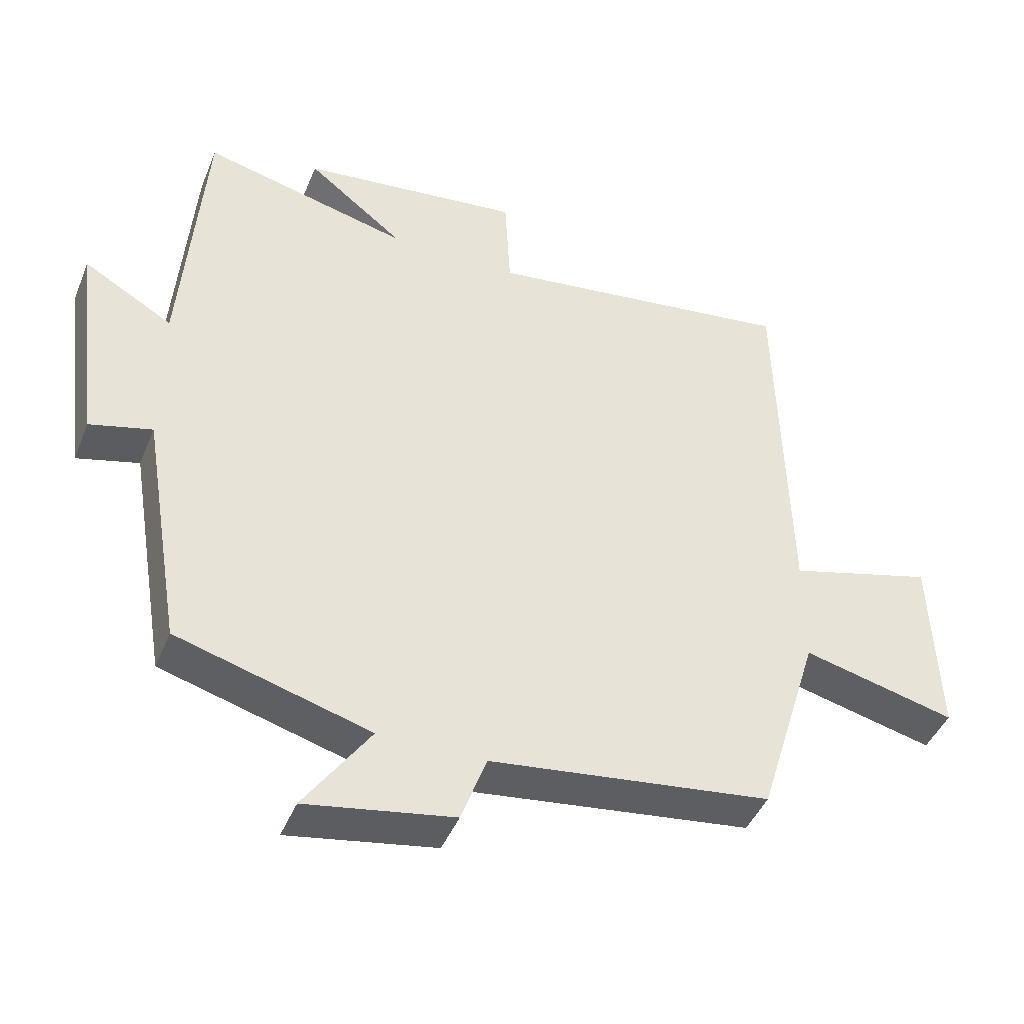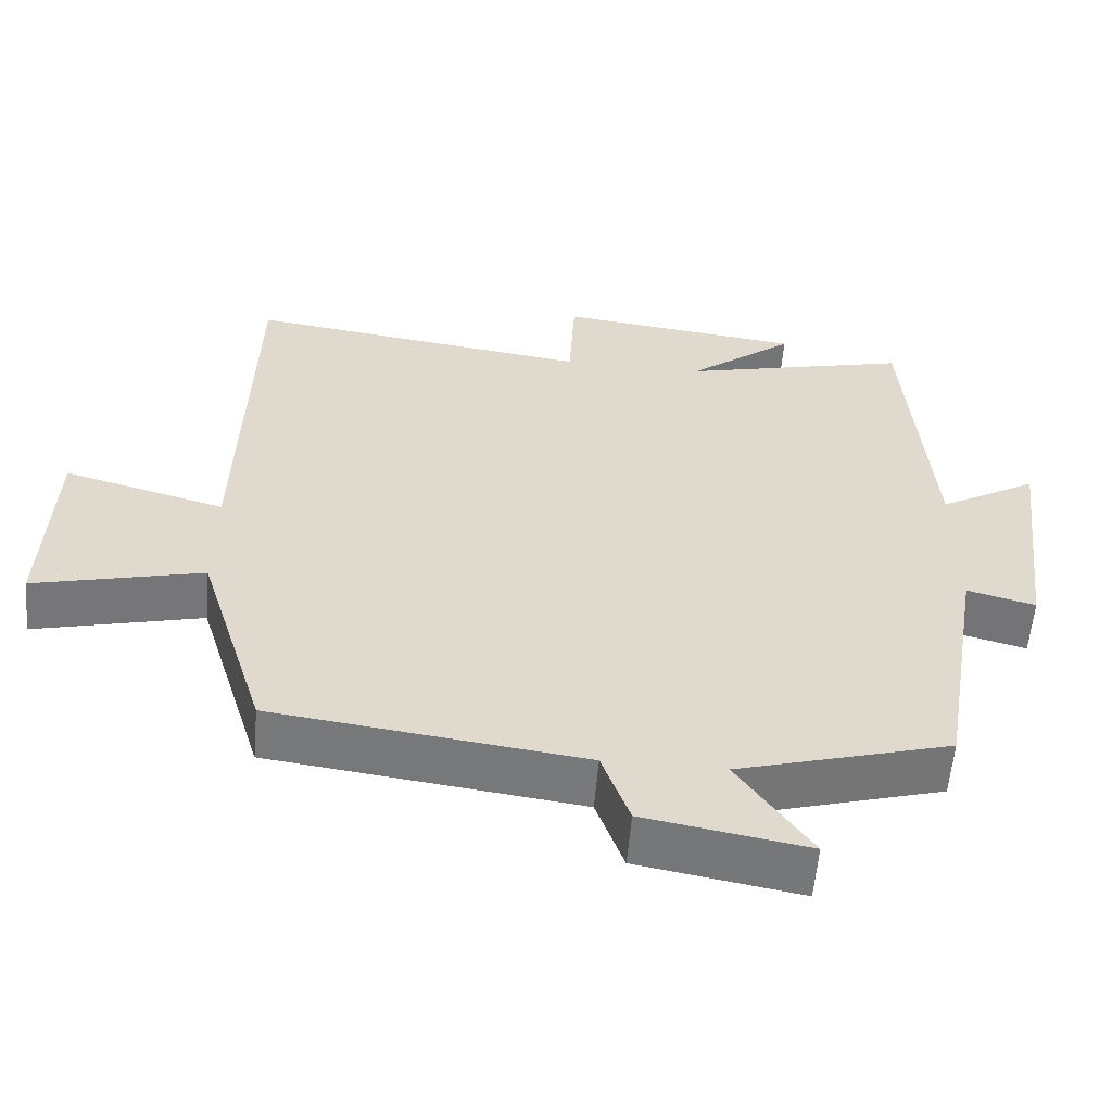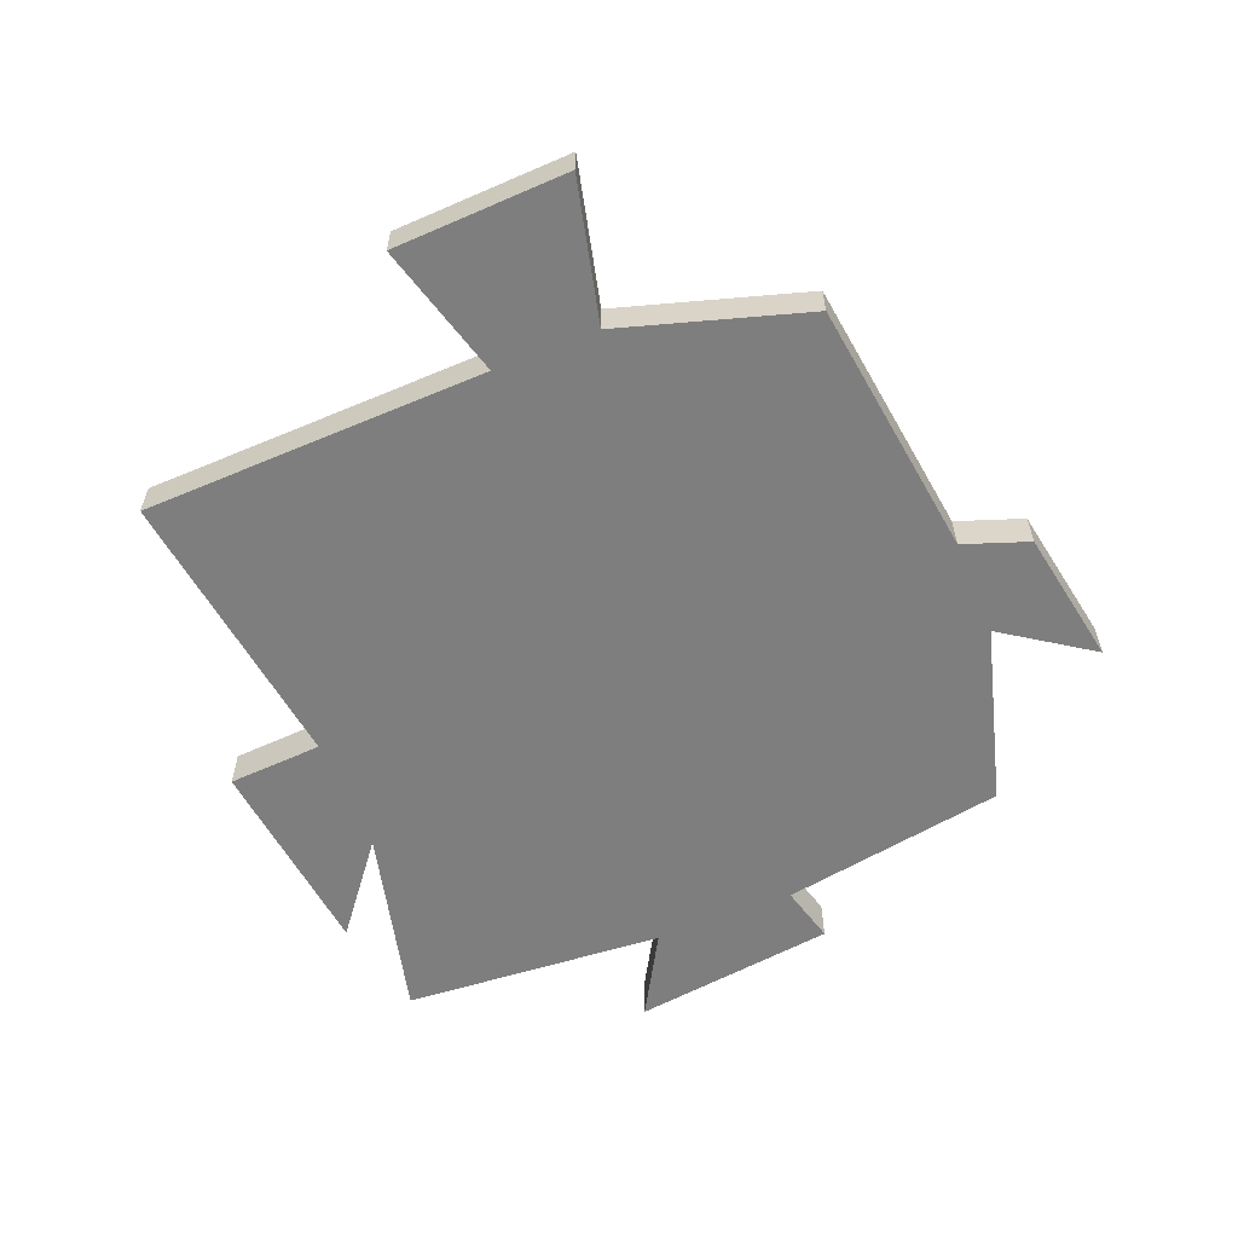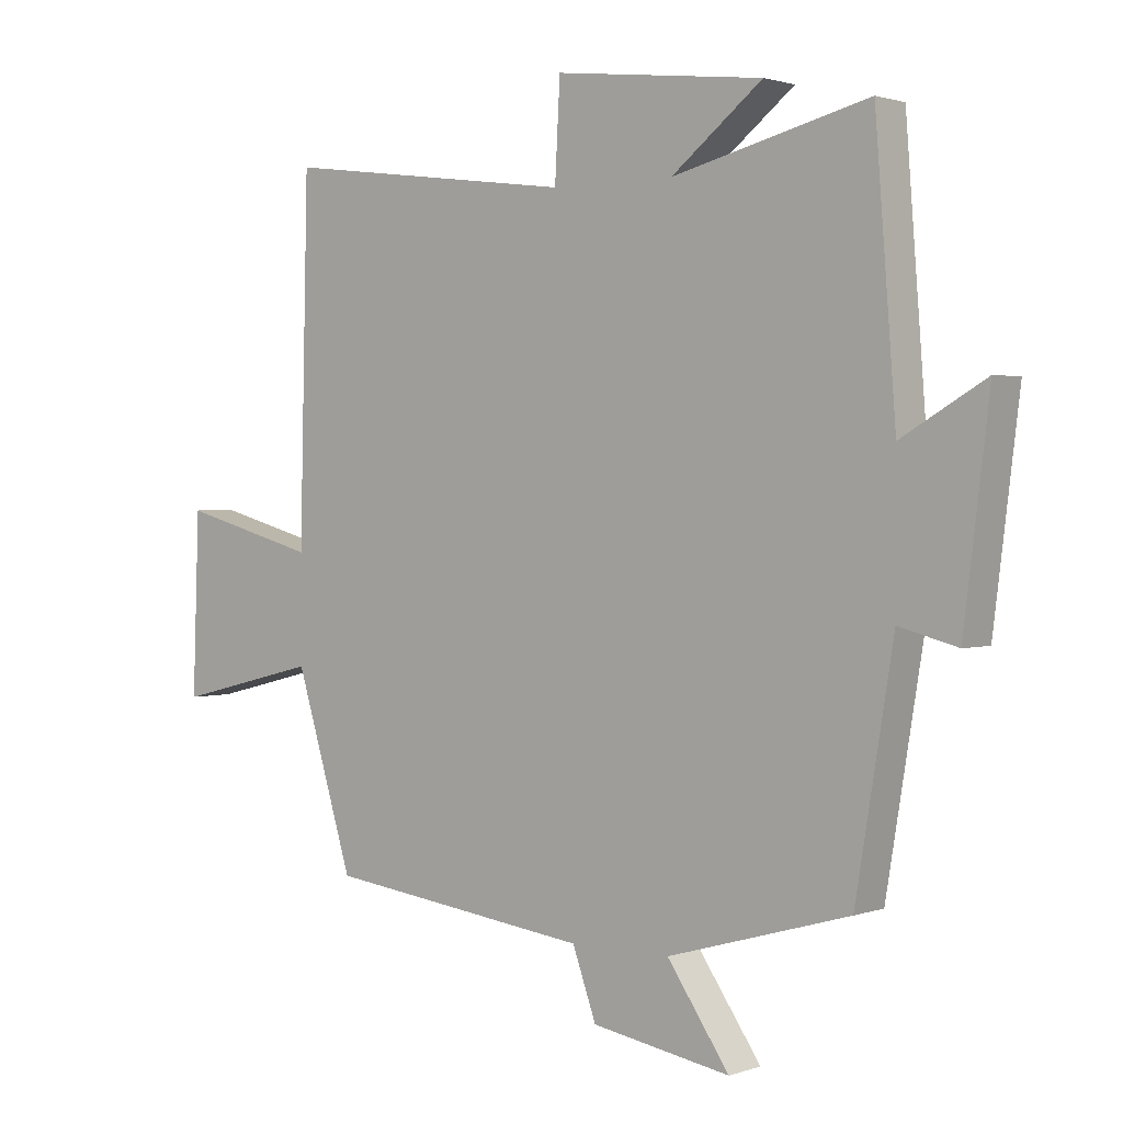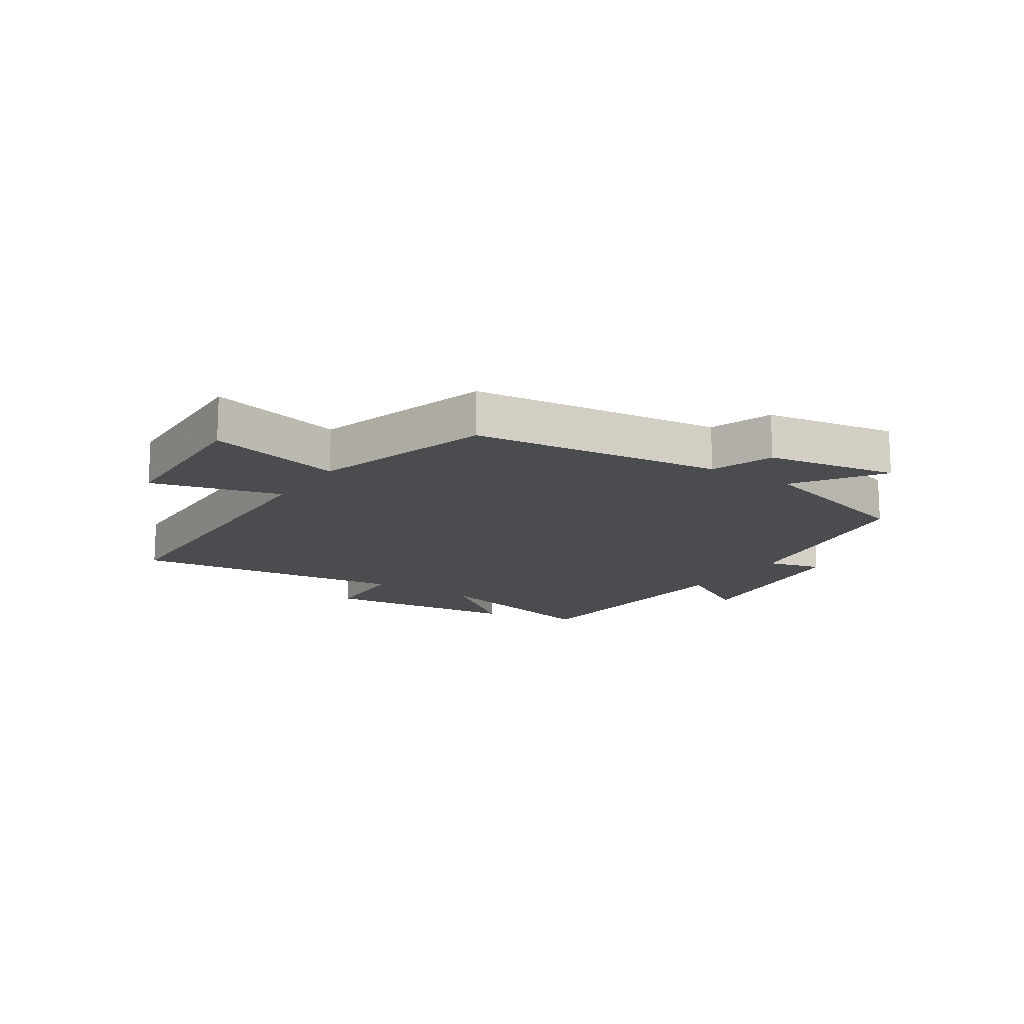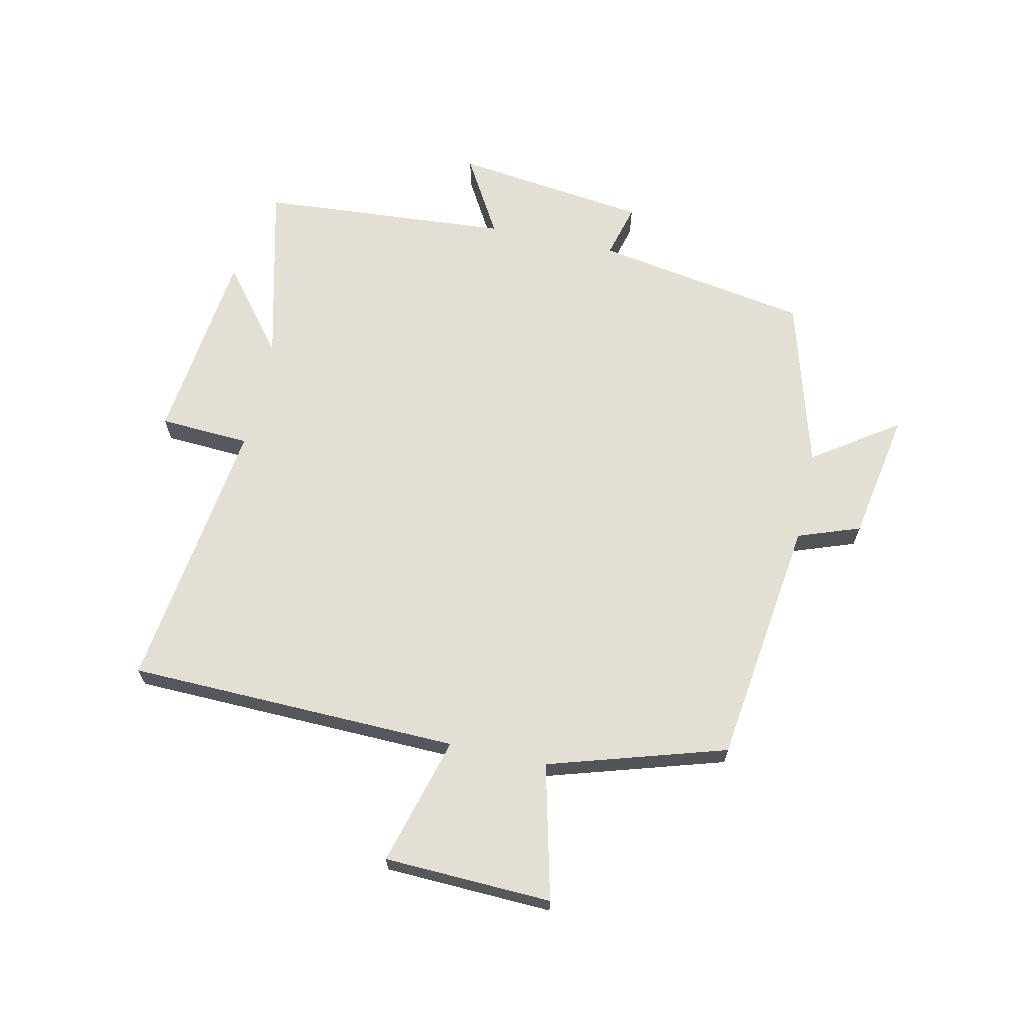
<metadata>
{"format":"obj","ext":"obj","renderer":"f3d","projection":"perspective","resolution":1024,"background":"white","views":[{"elev":-44.2,"azim":-21.5,"up":"+Z"},{"elev":-57.8,"azim":175.1,"up":"+Z"},{"elev":-59.5,"azim":112.1,"up":"+Y"},{"elev":1.5,"azim":-140.9,"up":"+Z"},{"elev":-15.0,"azim":146.5,"up":"+Y"},{"elev":66.3,"azim":102.4,"up":"+Y"}]}
</metadata>
<code>
v -0.441 0.07 -0.419
v -0.5 0.07 -0.063
v -0.591 0.07 -0.087
v -0.631 0.07 0.235
v -0.5 0.07 0.159
v -0.468 0.07 0.575
v -0.163 0.07 0.5
v -0.305 0.07 0.612
v 0.021 0.07 0.65
v 0.029 0.07 0.5
v 0.487 0.07 0.561
v 0.5 0.07 0.011
v 0.714 0.07 0.07
v 0.724 0.07 -0.208
v 0.5 0.07 -0.153
v 0.41 0.07 -0.447
v -0.002 0.07 -0.5
v -0.039 0.07 -0.603
v -0.255 0.07 -0.641
v -0.158 0.07 -0.5
v -0.441 0 -0.419
v -0.5 0 -0.063
v -0.591 0 -0.087
v -0.631 0 0.235
v -0.5 0 0.159
v -0.468 0 0.575
v -0.163 0 0.5
v -0.305 0 0.612
v 0.021 0 0.65
v 0.029 0 0.5
v 0.487 0 0.561
v 0.5 0 0.011
v 0.714 0 0.07
v 0.724 0 -0.208
v 0.5 0 -0.153
v 0.41 0 -0.447
v -0.002 0 -0.5
v -0.039 0 -0.603
v -0.255 0 -0.641
v -0.158 0 -0.5
f 17 18 19 20
f 20 1 2
f 17 20 2
f 16 17 2
f 15 16 2
f 12 13 14 15
f 12 15 2
f 11 12 2
f 10 11 2
f 7 8 9 10
f 7 10 2 3
f 5 6 7
f 5 7 3
f 3 4 5
f 40 39 38 37
f 22 21 40
f 22 40 37
f 22 37 36
f 22 36 35
f 35 34 33 32
f 22 35 32
f 22 32 31
f 22 31 30
f 30 29 28 27
f 23 22 30 27
f 27 26 25
f 23 27 25
f 25 24 23
f 1 21 22 2
f 2 22 23 3
f 3 23 24 4
f 4 24 25 5
f 5 25 26 6
f 6 26 27 7
f 7 27 28 8
f 8 28 29 9
f 9 29 30 10
f 10 30 31 11
f 11 31 32 12
f 12 32 33 13
f 13 33 34 14
f 14 34 35 15
f 15 35 36 16
f 16 36 37 17
f 17 37 38 18
f 18 38 39 19
f 19 39 40 20
f 20 40 21 1

</code>
